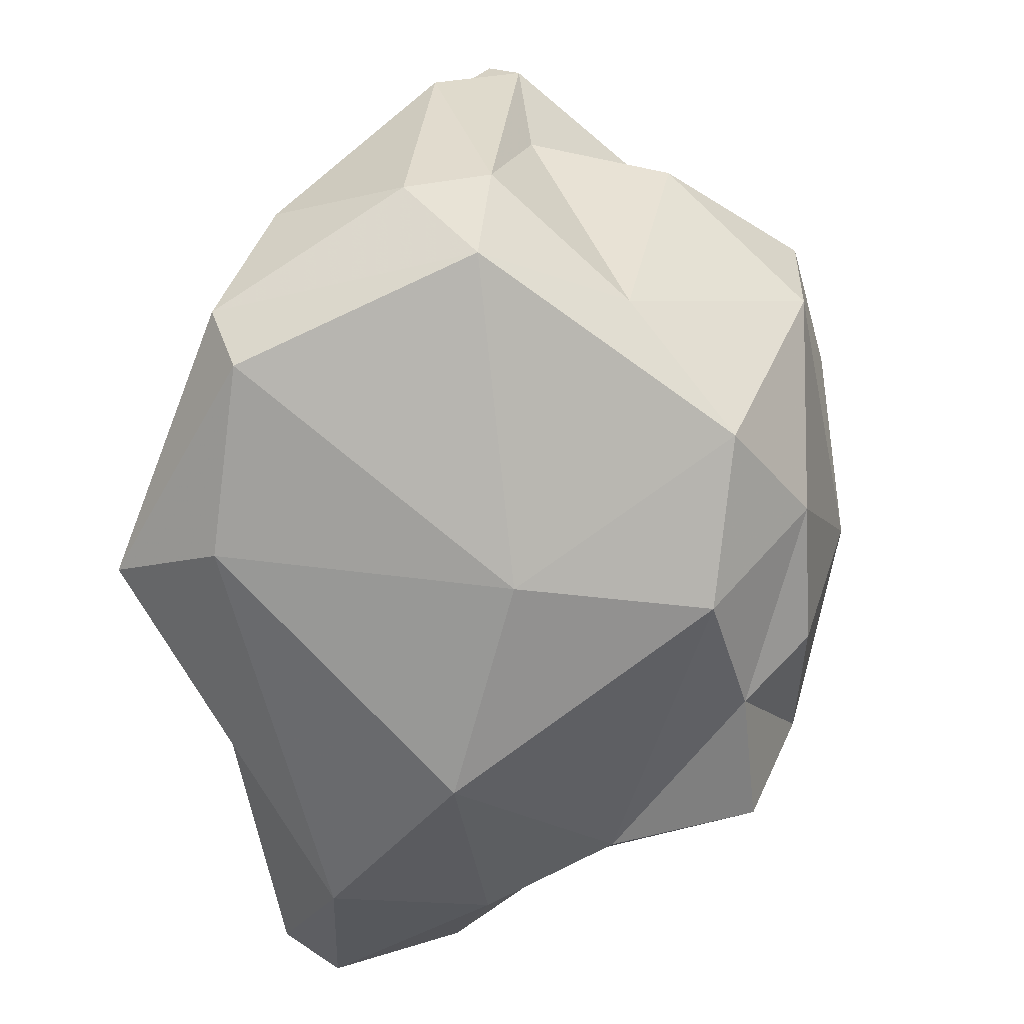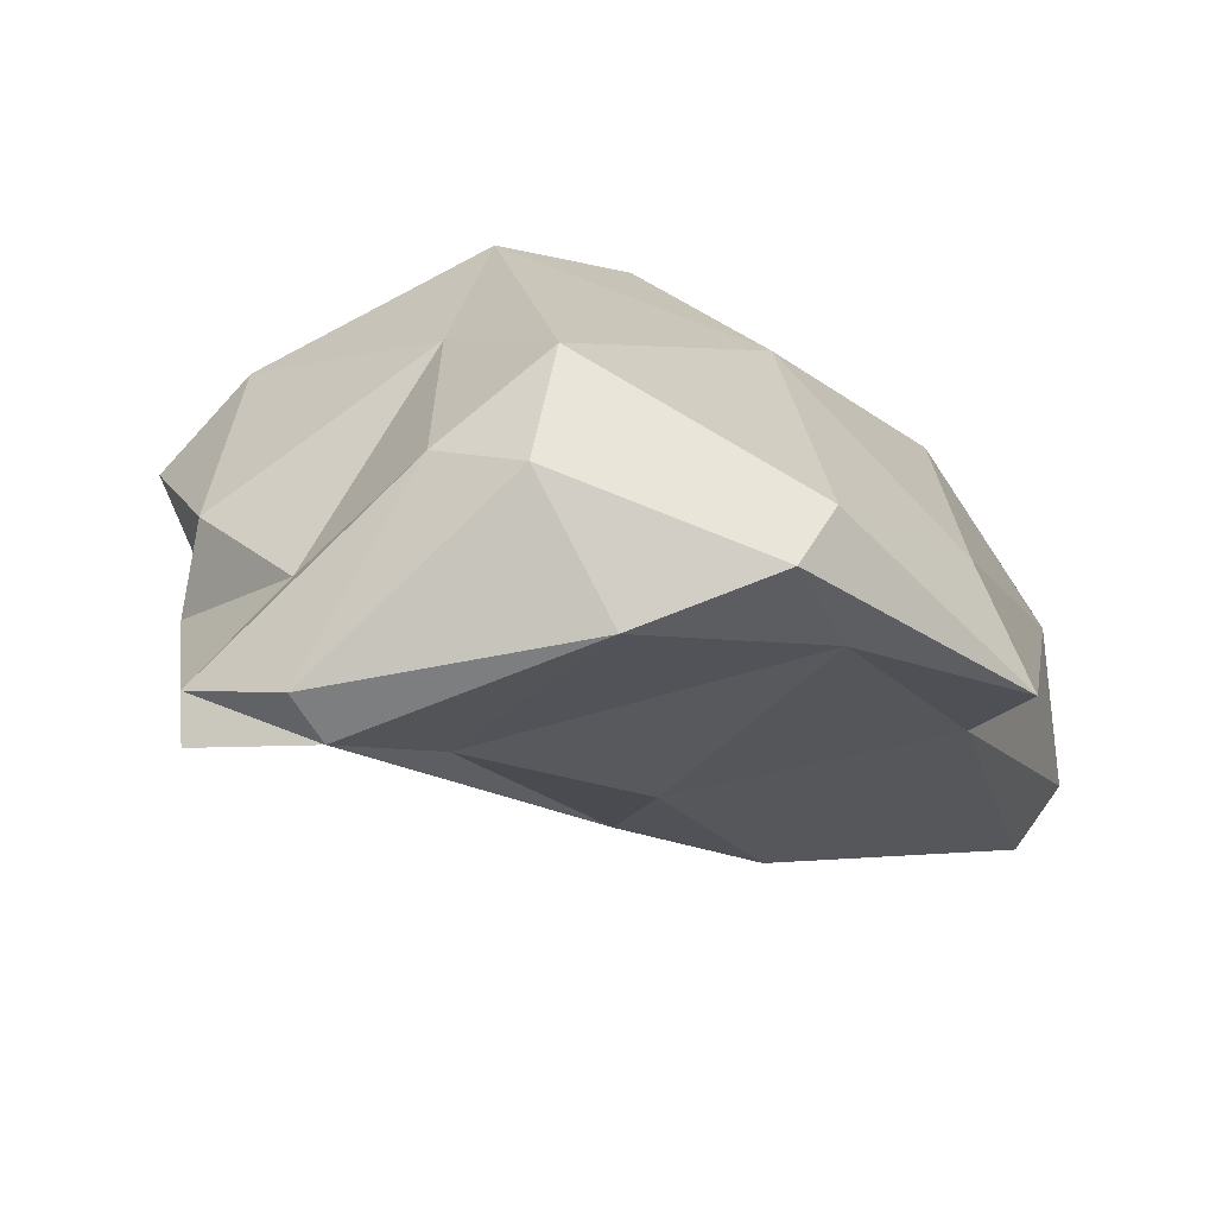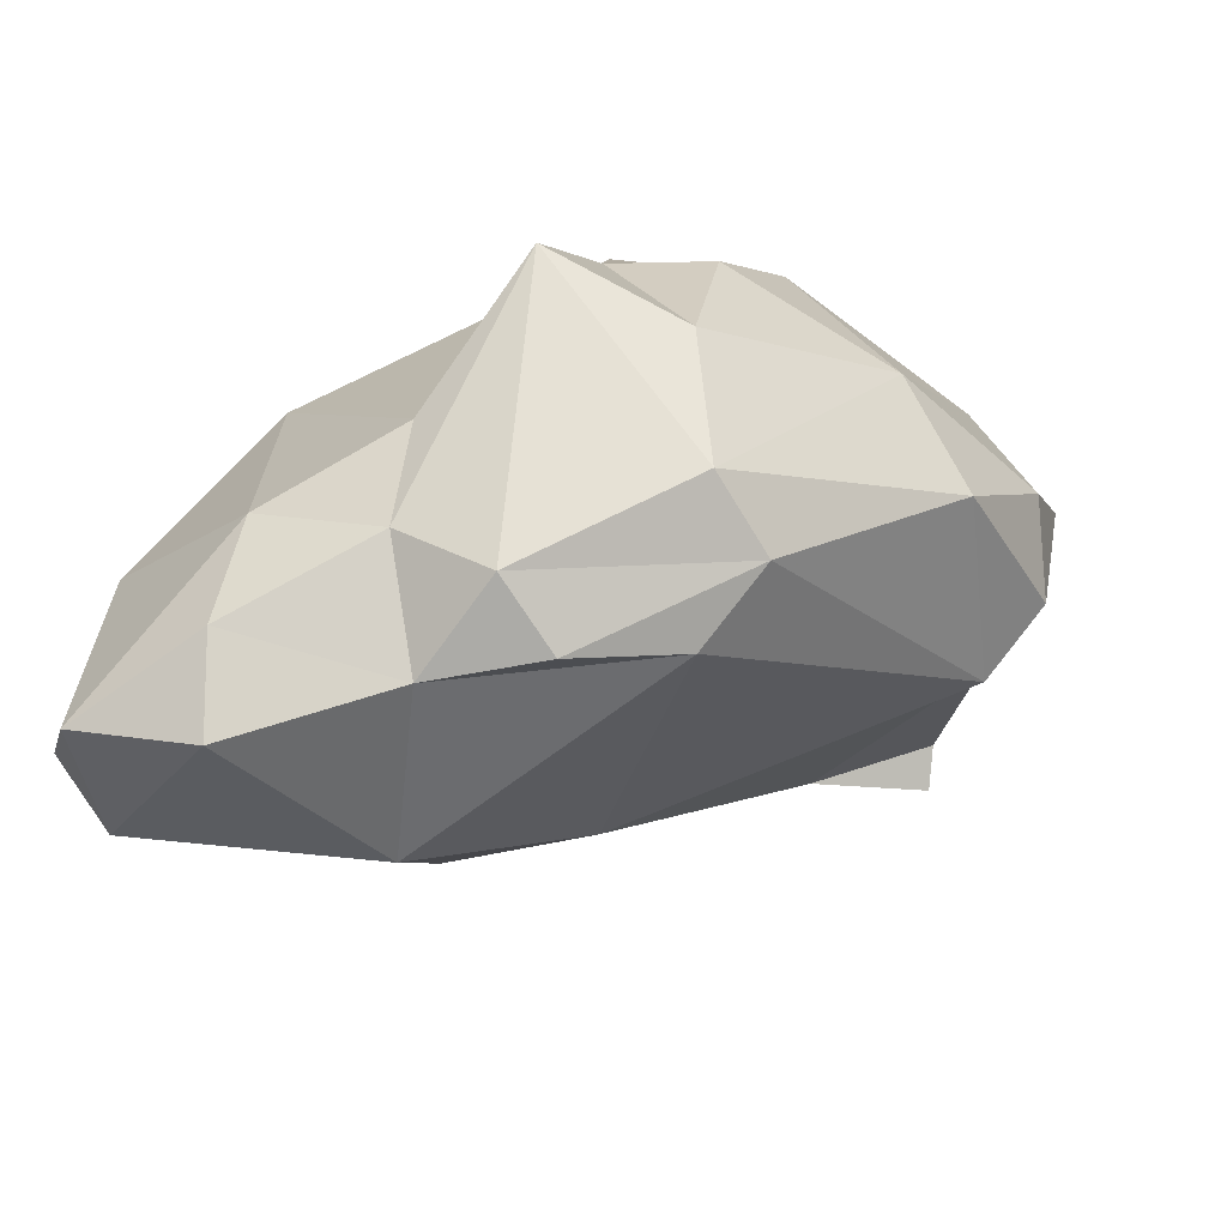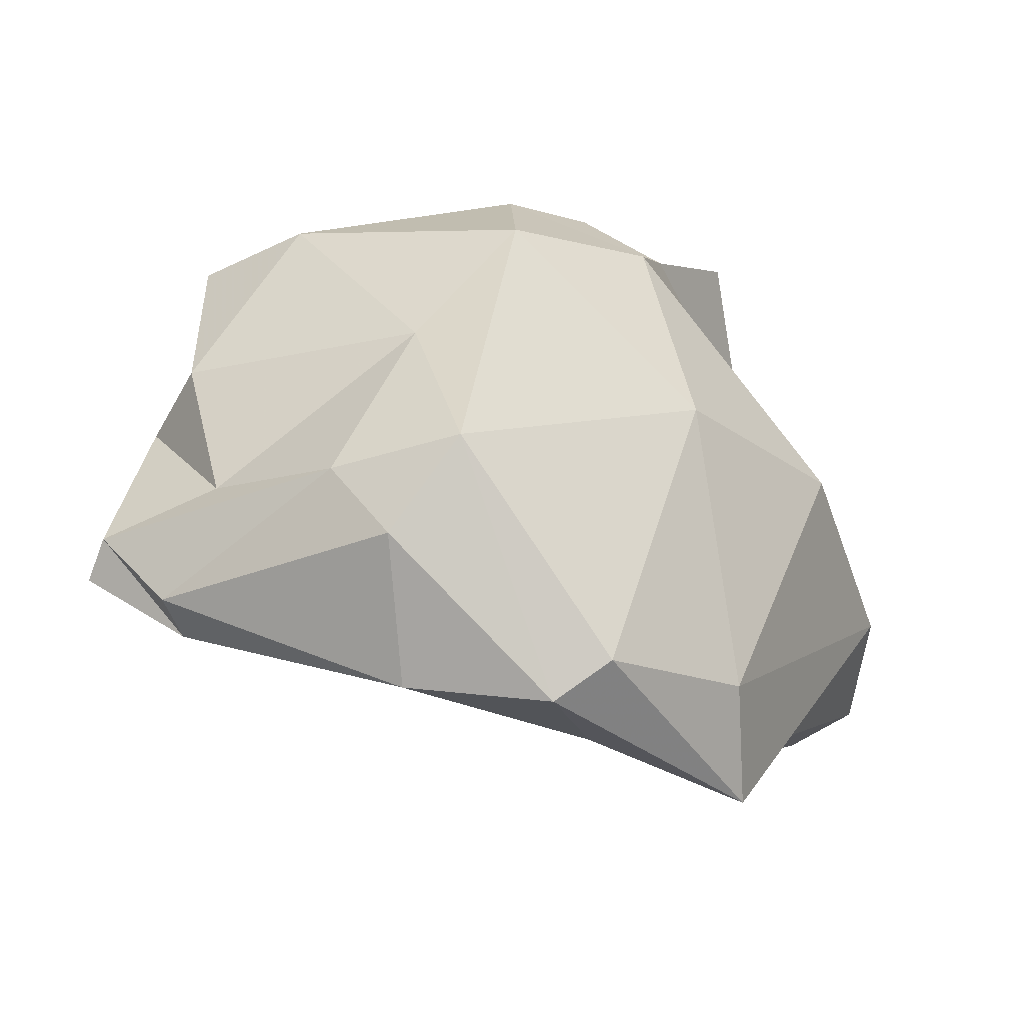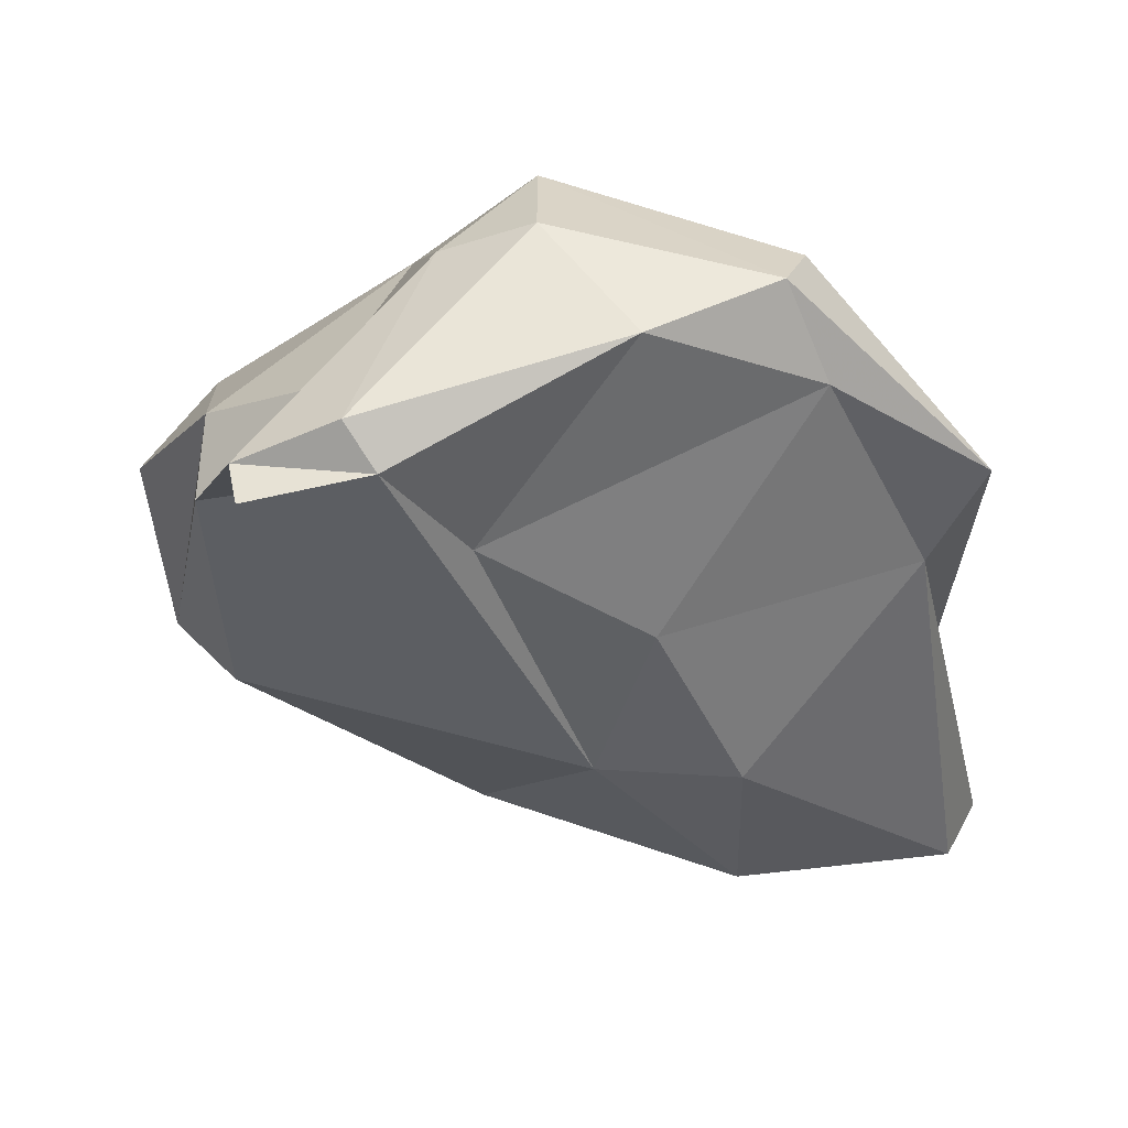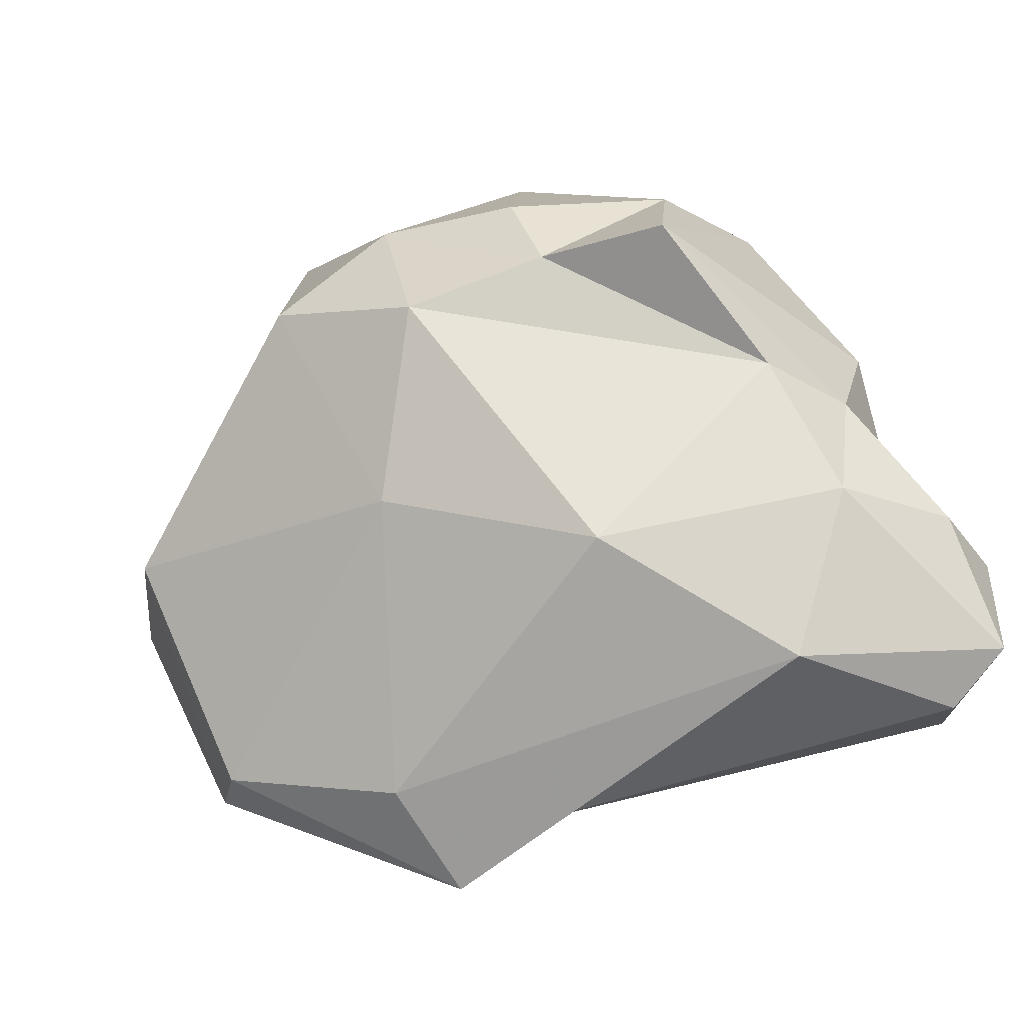
<metadata>
{"format":"obj","ext":"obj","renderer":"f3d","projection":"perspective","resolution":1024,"background":"white","views":[{"elev":63.4,"azim":-75.9,"up":"+Y"},{"elev":48.4,"azim":155.1,"up":"+Y"},{"elev":-57.3,"azim":-28.5,"up":"+Y"},{"elev":-17.6,"azim":177.5,"up":"+Z"},{"elev":18.8,"azim":143.9,"up":"+Y"},{"elev":8.6,"azim":-110.5,"up":"+Z"}]}
</metadata>
<code>
v 174.4 259.8 90.48
v 176.4 264.2 95.2
v 176.3 260.7 94.14
v 174.7 261.3 88.72
v 177.2 258.7 92.4
v 179.2 262.6 97.32
v 178.9 265.4 98.68
v 176.7 260.5 87.73
v 174.8 266.3 90.65
v 183 260.5 90.2
v 177.2 271.6 94.02
v 180 268.4 102.8
v 181.5 261 98.38
v 181 260.2 95.2
v 181.2 271.7 84.65
v 185.4 265.4 87.19
v 183.9 266.6 103.4
v 182.3 271.4 101.8
v 180.8 276.6 86.03
v 180.5 274.6 82.94
v 183.5 260.1 97.42
v 187.3 262.4 100.8
v 185.3 277.5 84.19
v 183.3 275.3 100.3
v 188.8 270.4 86.92
v 186.5 280.4 84.63
v 181.9 276.6 94.68
v 186.6 261.2 98.44
v 185.1 263.1 102
v 184.9 280.6 85.79
v 188.6 265.5 89.91
v 187.5 274.7 102.3
v 184.9 271.4 103.2
v 187.5 278.2 99.86
v 193.9 273.6 88.13
v 189.8 269.2 103.6
v 189.2 282.2 91.8
v 195.7 267.4 97.69
v 194.2 275.3 100.9
v 190.7 279.5 85.21
v 192.4 267.1 102.4
v 191.2 281.7 89.08
v 190.5 279.3 95.99
v 195.2 270.4 101.8
v 197.7 277.7 88.16
v 196.3 268.6 99.91
v 197.2 276.4 87.4
v 192.8 280.7 91.25
v 198.5 274.2 94.42
v 197.3 276.1 95.83
v 196.3 277.6 91.63
v 197.2 273.4 100.2
v 199.7 276.4 90.38
v 200.1 275.7 89.29
g foo
f 29 17 12
f 13 29 12
f 22 29 13
f 21 22 13
f 28 22 21
f 6 12 7
f 12 6 13
f 14 13 6
f 14 21 13
f 41 36 29
f 29 36 17
f 22 41 29
f 41 22 38
f 36 33 17
f 28 38 22
f 18 17 33
f 18 12 17
f 7 12 18
f 28 21 14
f 6 7 2
f 10 28 14
f 2 3 6
f 5 14 3
f 14 6 3
f 10 14 5
f 44 36 41
f 46 44 41
f 36 32 33
f 38 46 41
f 24 18 32
f 32 18 33
f 38 28 31
f 18 24 7
f 7 24 11
f 31 28 10
f 2 7 11
f 16 31 10
f 11 9 2
f 1 3 2
f 3 1 5
f 8 10 5
f 8 16 10
f 1 2 9
f 8 5 1
f 4 1 9
f 8 1 4
f 44 52 36
f 52 39 36
f 39 32 36
f 46 52 44
f 39 34 32
f 49 46 38
f 32 34 24
f 31 49 38
f 34 27 24
f 24 27 11
f 35 47 31
f 25 35 31
f 16 25 31
f 25 16 15
f 9 15 4
f 15 8 4
f 16 8 15
f 50 39 52
f 52 46 50
f 43 34 39
f 43 39 50
f 49 50 46
f 43 37 34
f 31 47 49
f 47 53 49
f 27 34 37
f 27 19 11
f 25 23 35
f 19 9 11
f 15 23 25
f 9 19 20
f 23 15 20
f 20 15 9
f 51 43 50
f 53 51 49
f 51 50 49
f 48 37 43
f 48 43 51
f 47 54 53
f 37 30 27
f 47 35 40
f 27 30 19
f 26 40 23
f 35 23 40
f 20 19 30
f 20 30 26
f 20 26 23
f 48 51 53
f 37 48 42
f 45 42 48
f 45 48 53
f 47 45 53
f 54 47 53
f 26 37 42
f 40 26 42
f 40 42 45
f 47 40 45
f 30 37 26
g

</code>
